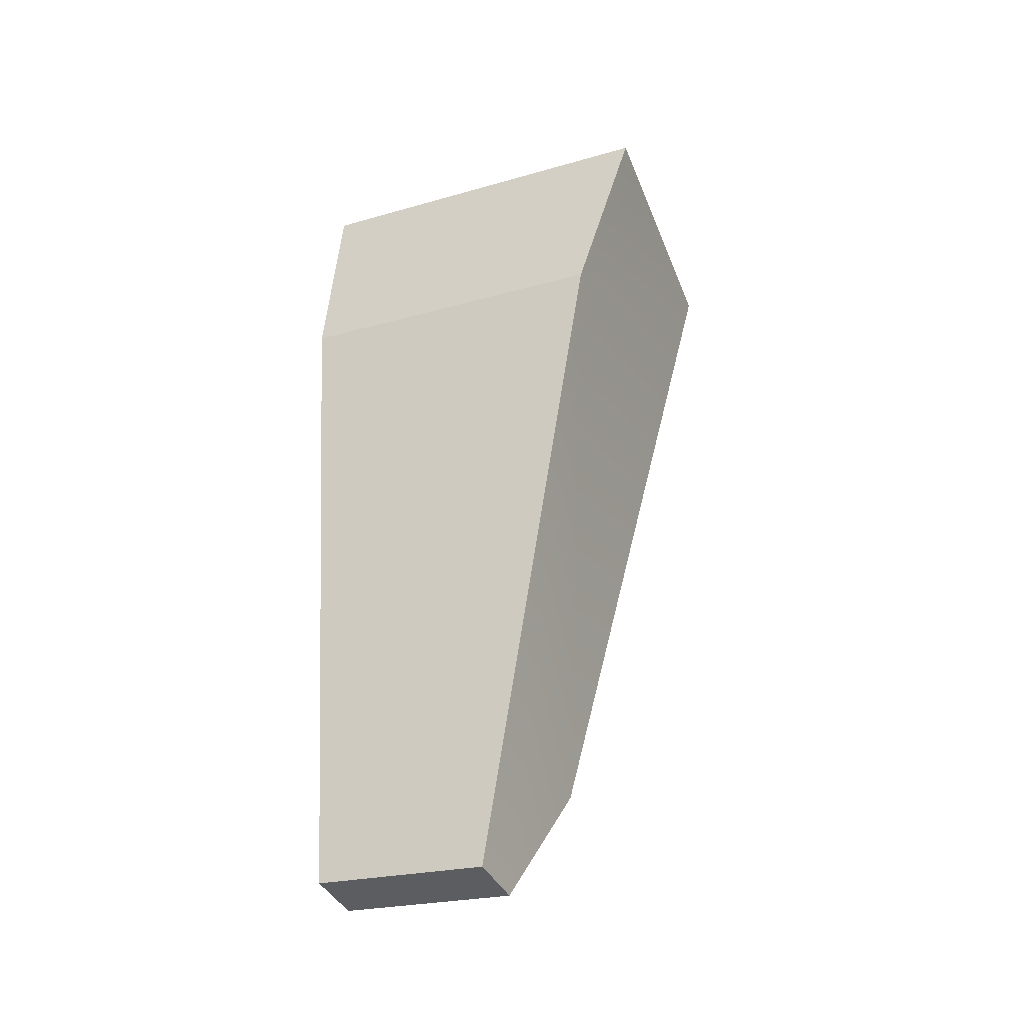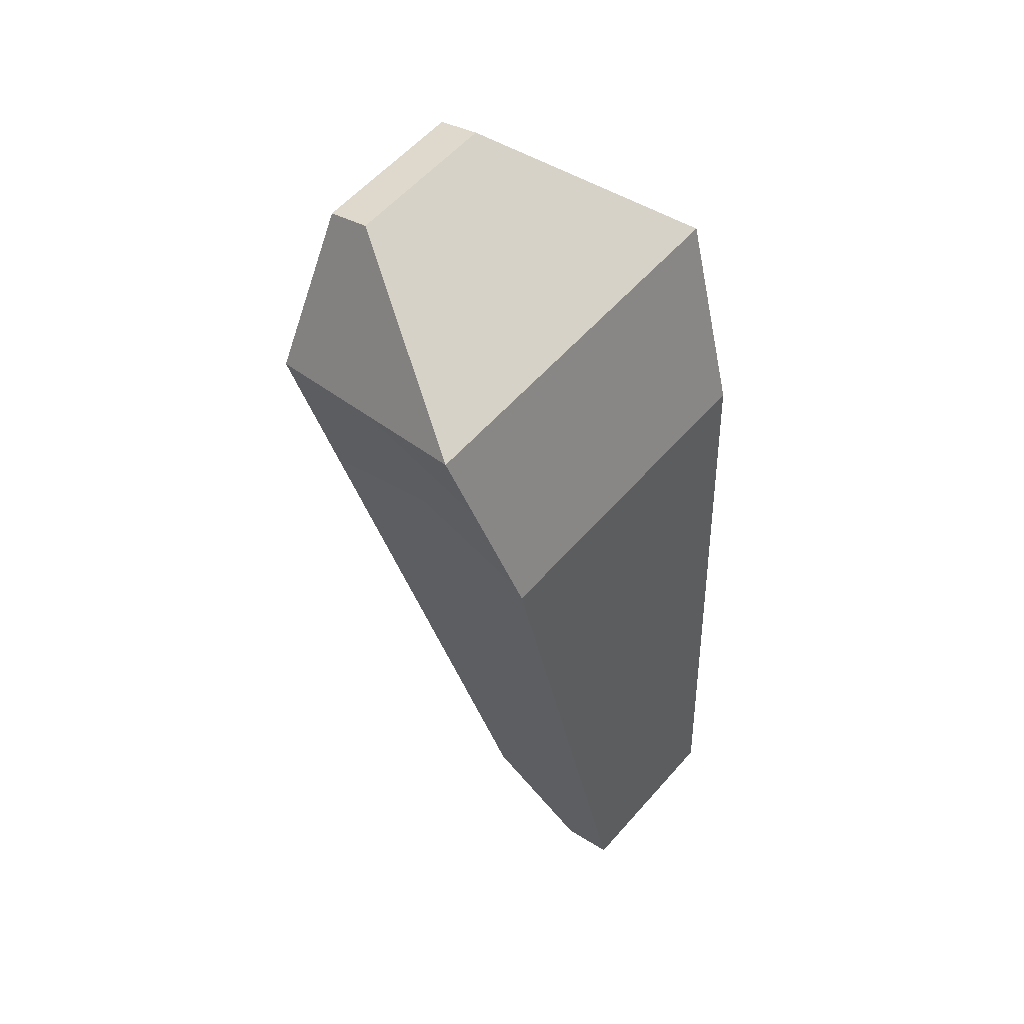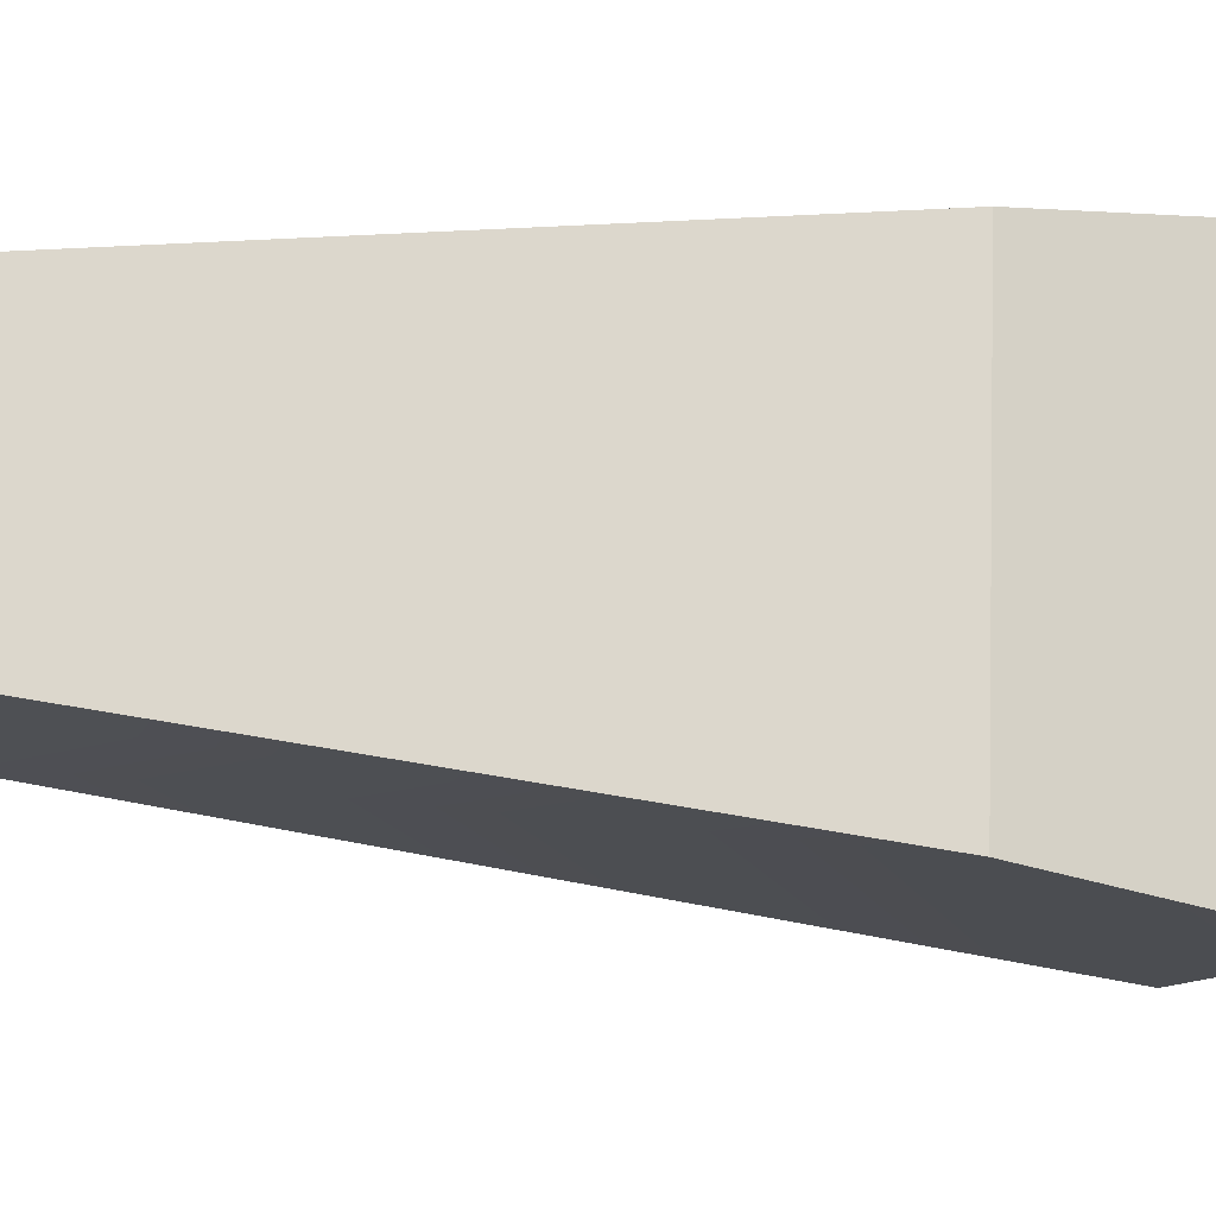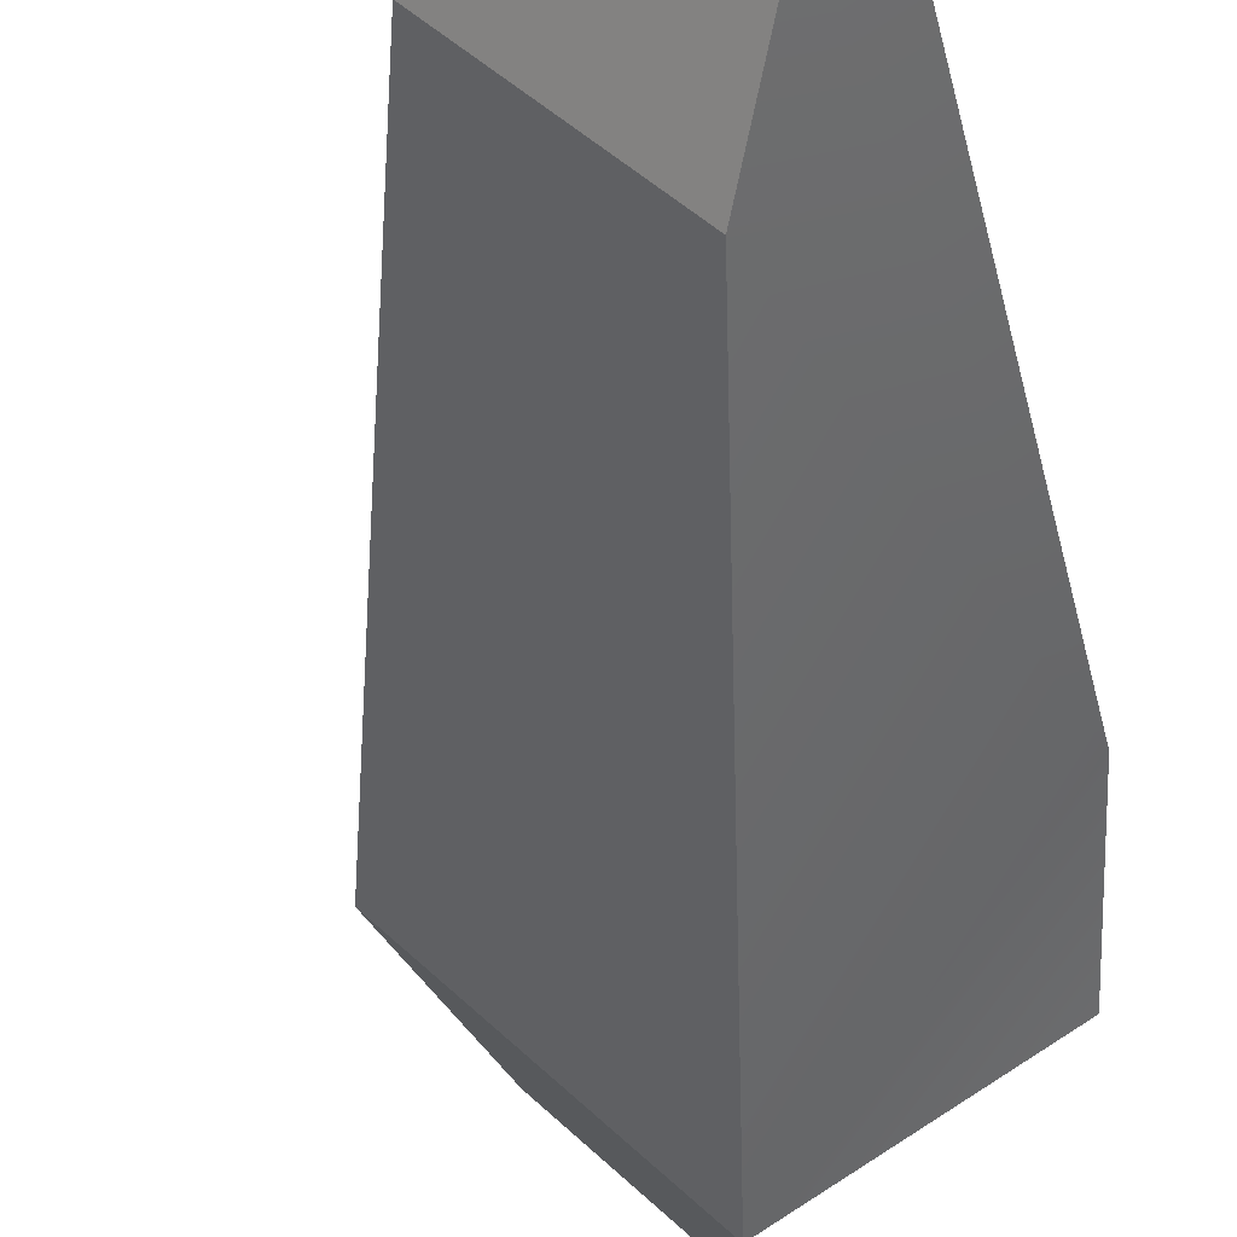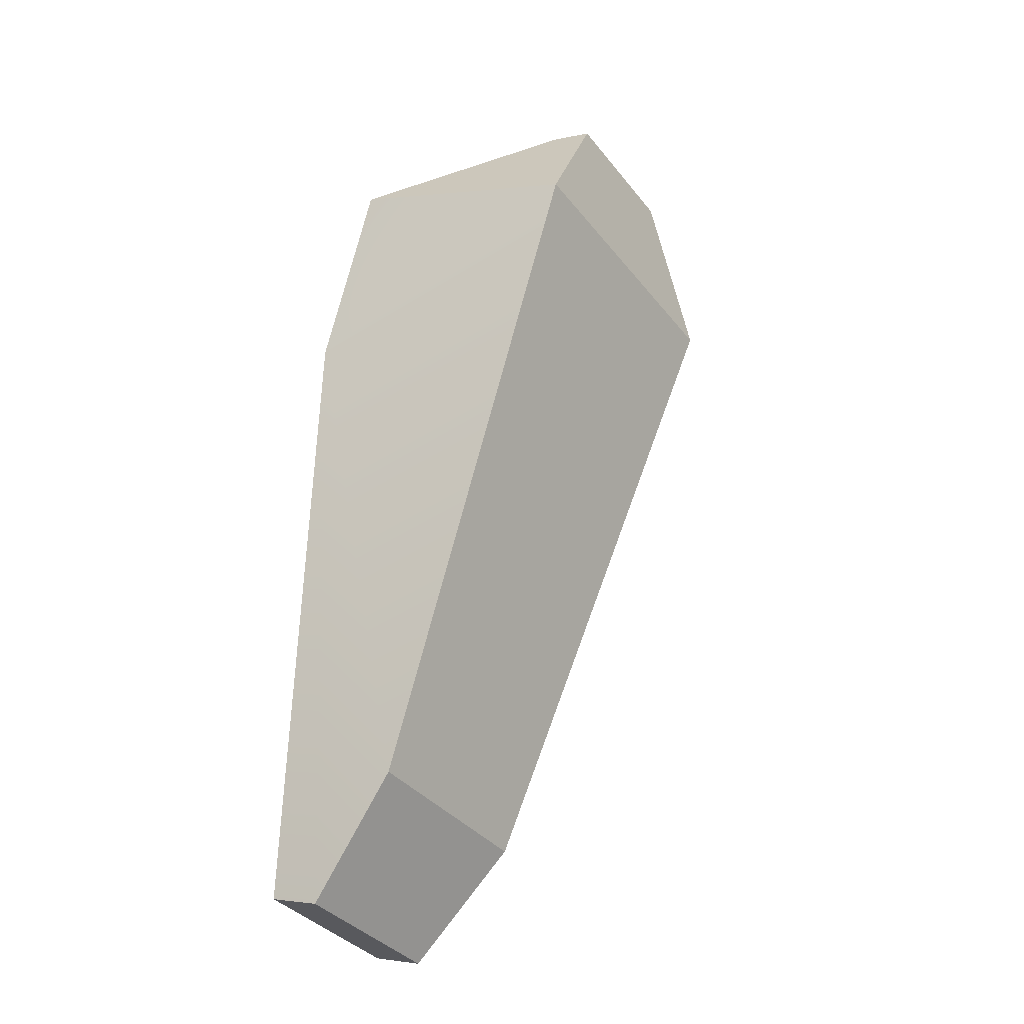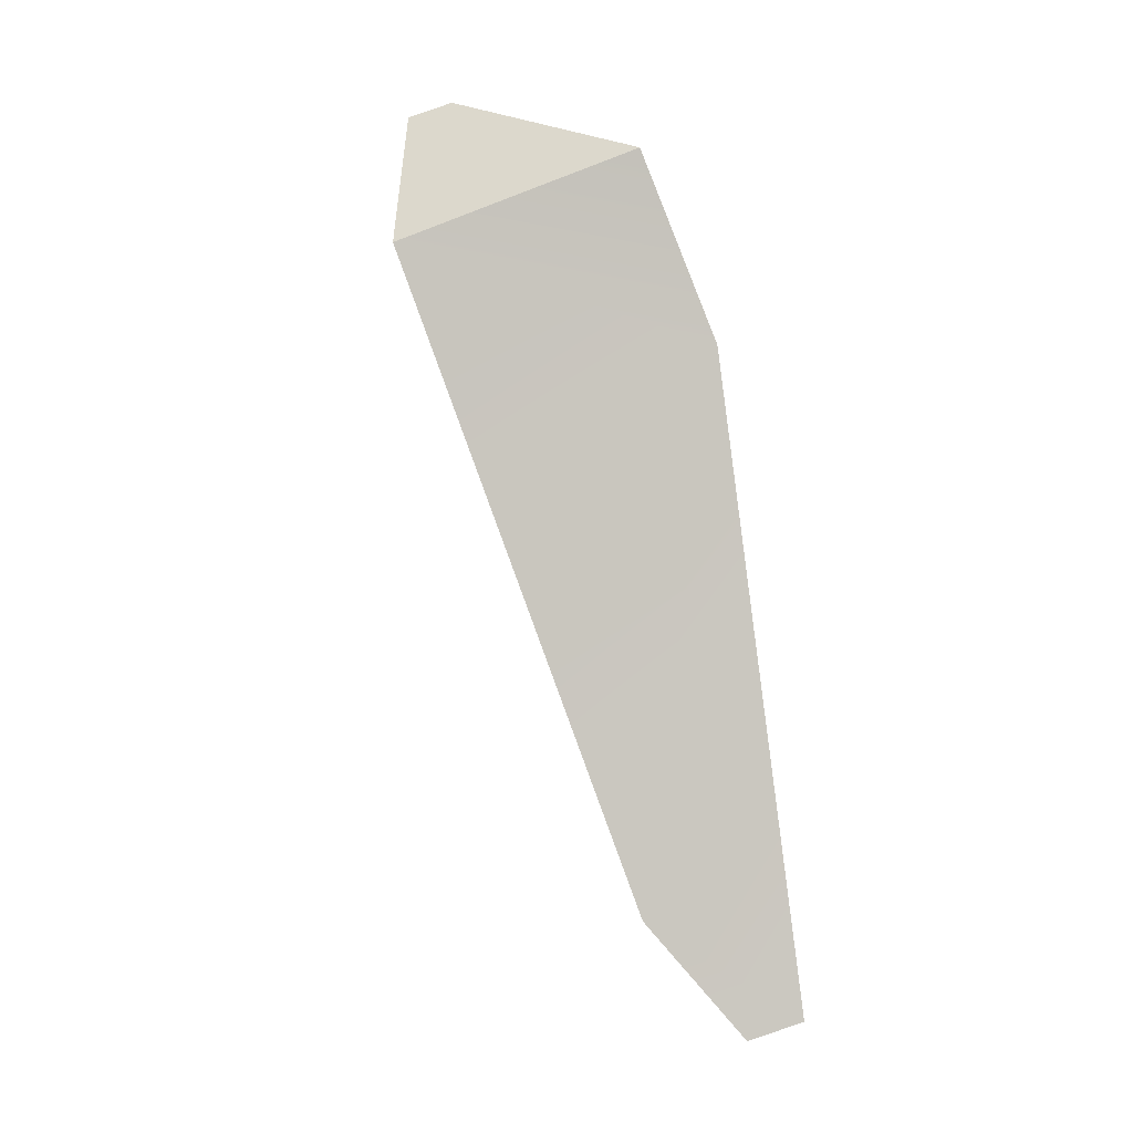
<metadata>
{"format":"obj","ext":"obj","renderer":"f3d","projection":"perspective","resolution":1024,"background":"white","views":[{"elev":-21.4,"azim":72.8,"up":"+Y"},{"elev":57.0,"azim":-4.4,"up":"+Y"},{"elev":28.3,"azim":92.5,"up":"+Z"},{"elev":-29.0,"azim":13.3,"up":"+Z"},{"elev":-35.7,"azim":167.6,"up":"+Y"},{"elev":-8.4,"azim":-41.9,"up":"+Y"}]}
</metadata>
<code>
g Splitter_leg3_CorpsePart
v 0.4366 0.9918 0.7306
v 0.5145 1.196 0.6585
v 0.5556 1.216 0.6996
v 0.634 1.099 0.9796
v 0.5145 1.196 0.6585
v 0.6593 1.196 0.5137
v 0.7004 1.216 0.5548
v 0.5556 1.216 0.6996
v 0.6593 1.196 0.5137
v 0.7314 0.9918 0.4359
v 0.9804 1.099 0.6332
v 0.7004 1.216 0.5548
v 0.9785 -0.008879 0.8112
v 0.812 -0.008879 0.9777
v 0.862 0.01503 1.028
v 1.029 0.01503 0.8612
v 0.634 1.099 0.9796
v 0.5556 1.216 0.6996
v 0.7004 1.216 0.5548
v 0.9804 1.099 0.6332
v 0.7314 0.9918 0.4359
v 0.6593 1.196 0.5137
v 0.5145 1.196 0.6585
v 0.4366 0.9918 0.7306
v 0.4366 0.9918 0.7306
v 0.634 1.099 0.9796
v 0.7227 0.8506 1.025
v 1.029 0.01503 0.8612
v 0.862 0.01503 1.028
v 0.7227 0.8506 1.025
v 1.026 0.8506 0.722
v 1.026 0.8506 0.722
v 0.9045 0.1377 0.7045
v 0.9785 -0.008879 0.8112
v 1.029 0.01503 0.8612
v 0.9045 0.1377 0.7045
v 0.7314 0.9918 0.4359
v 0.4366 0.9918 0.7306
v 0.7052 0.1377 0.9038
v 0.9785 -0.008879 0.8112
v 0.9045 0.1377 0.7045
v 0.7052 0.1377 0.9038
v 0.812 -0.008879 0.9777
v 0.9804 1.099 0.6332
v 1.026 0.8506 0.722
v 0.7227 0.8506 1.025
v 0.634 1.099 0.9796
v 0.7052 0.1377 0.9038
v 0.862 0.01503 1.028
v 0.812 -0.008879 0.9777
v 0.9804 1.099 0.6332
v 0.7314 0.9918 0.4359
g Splitter_leg3_CorpsePart_0
f 3 2 1
f 4 3 1
f 7 6 5
f 8 7 5
f 11 10 9
f 12 11 9
f 15 14 13
f 16 15 13
f 19 18 17
f 20 19 17
f 23 22 21
f 24 23 21
f 27 26 25
f 30 29 28
f 31 30 28
f 34 33 32
f 35 34 32
f 38 37 36
f 39 38 36
f 42 41 40
f 43 42 40
f 46 45 44
f 47 46 44
f 27 25 48
f 49 27 48
f 50 49 48
f 52 51 32
f 33 52 32

</code>
